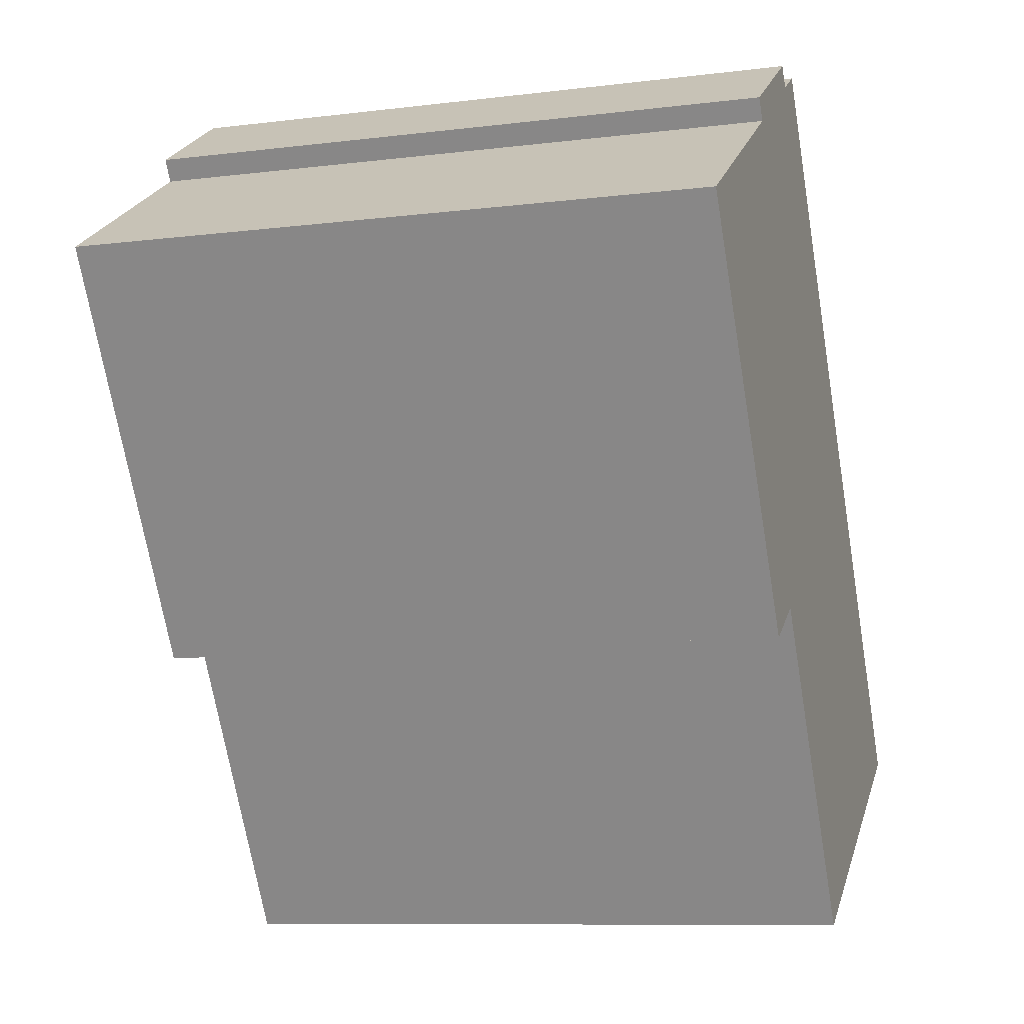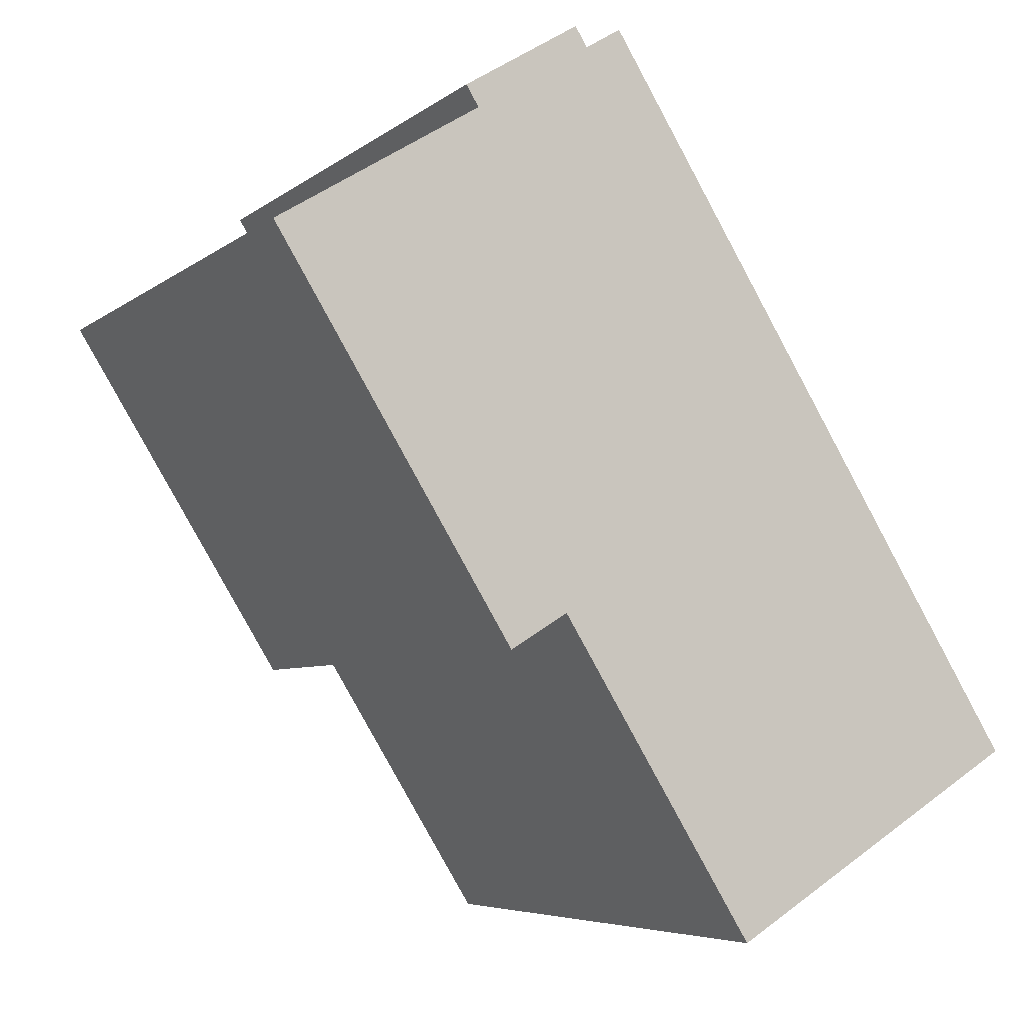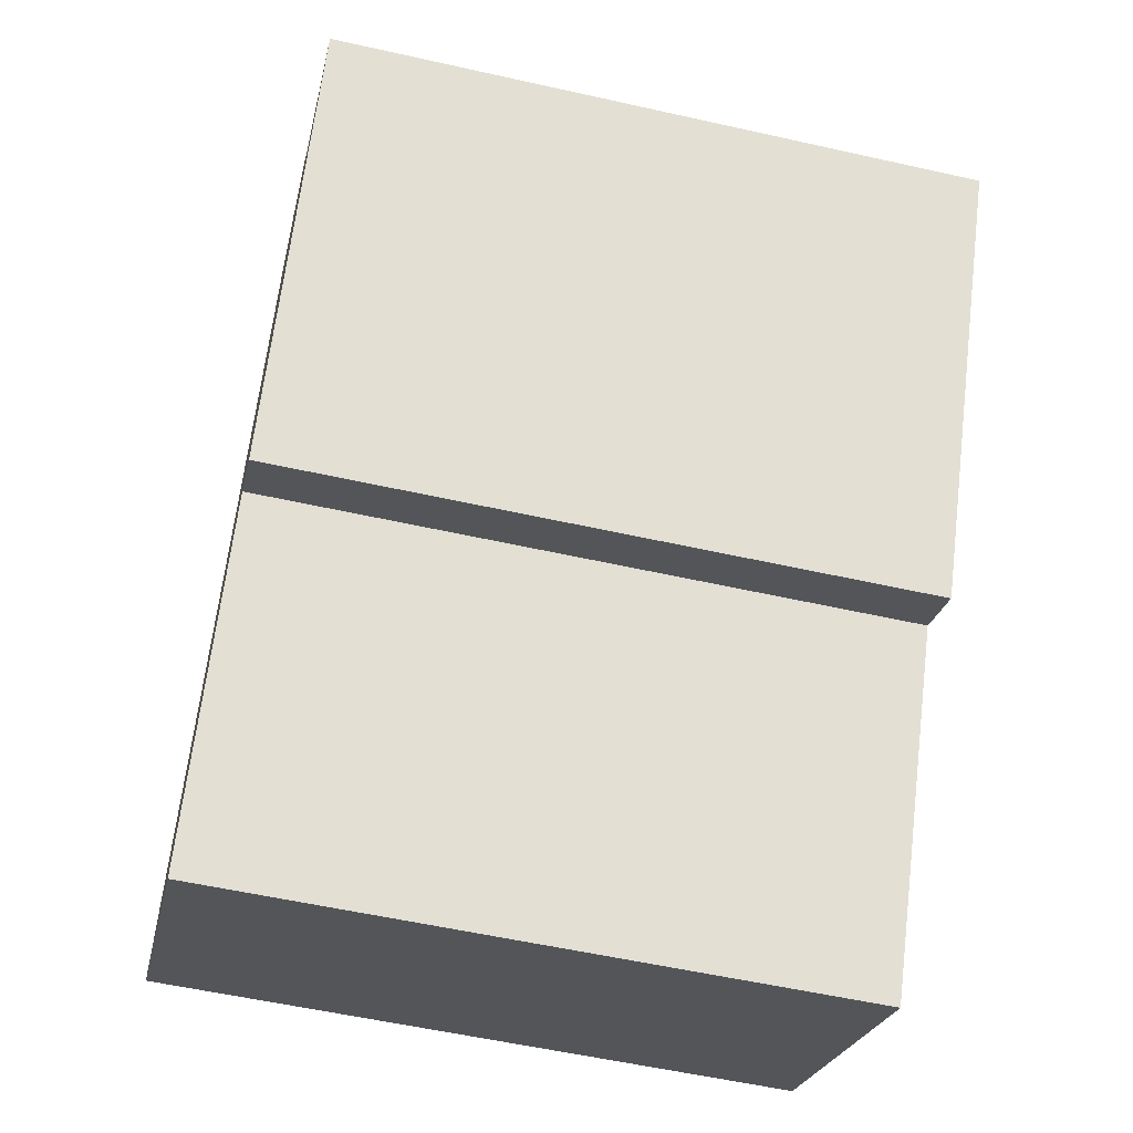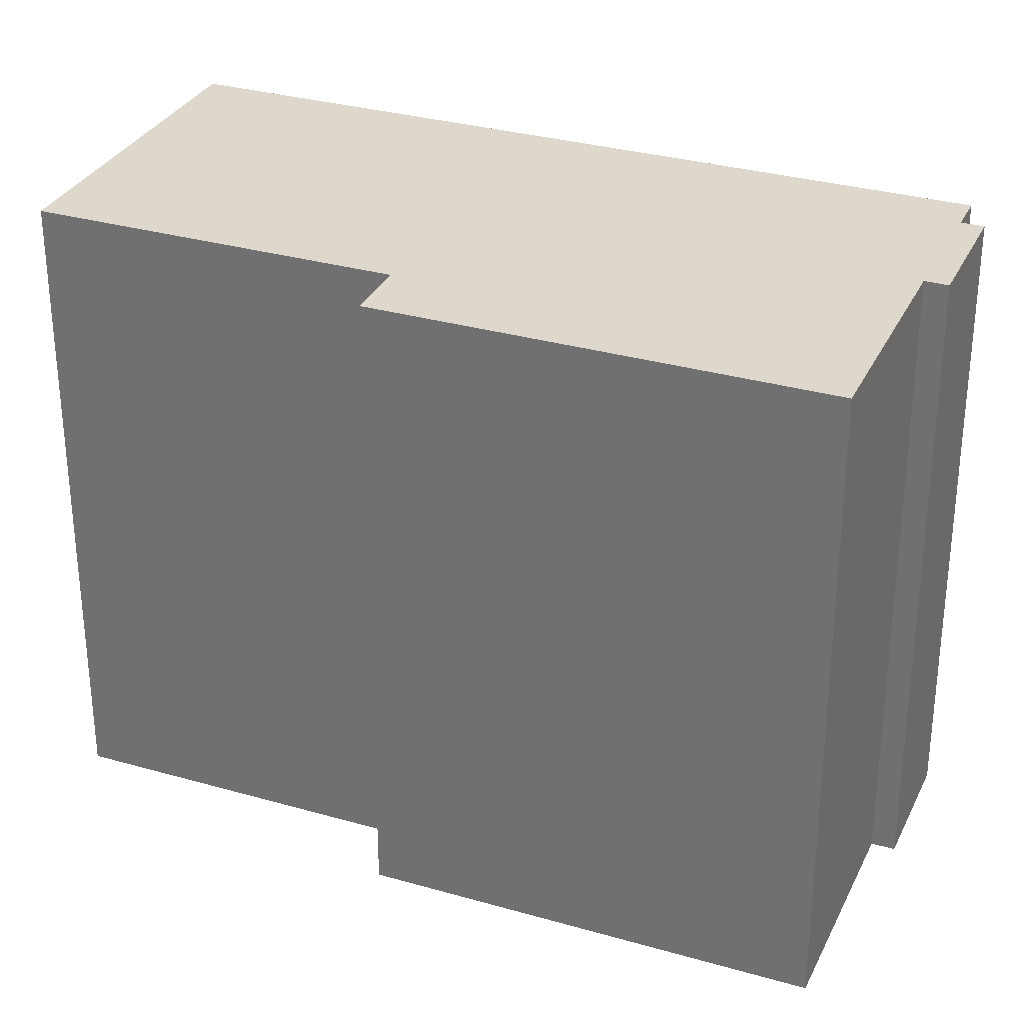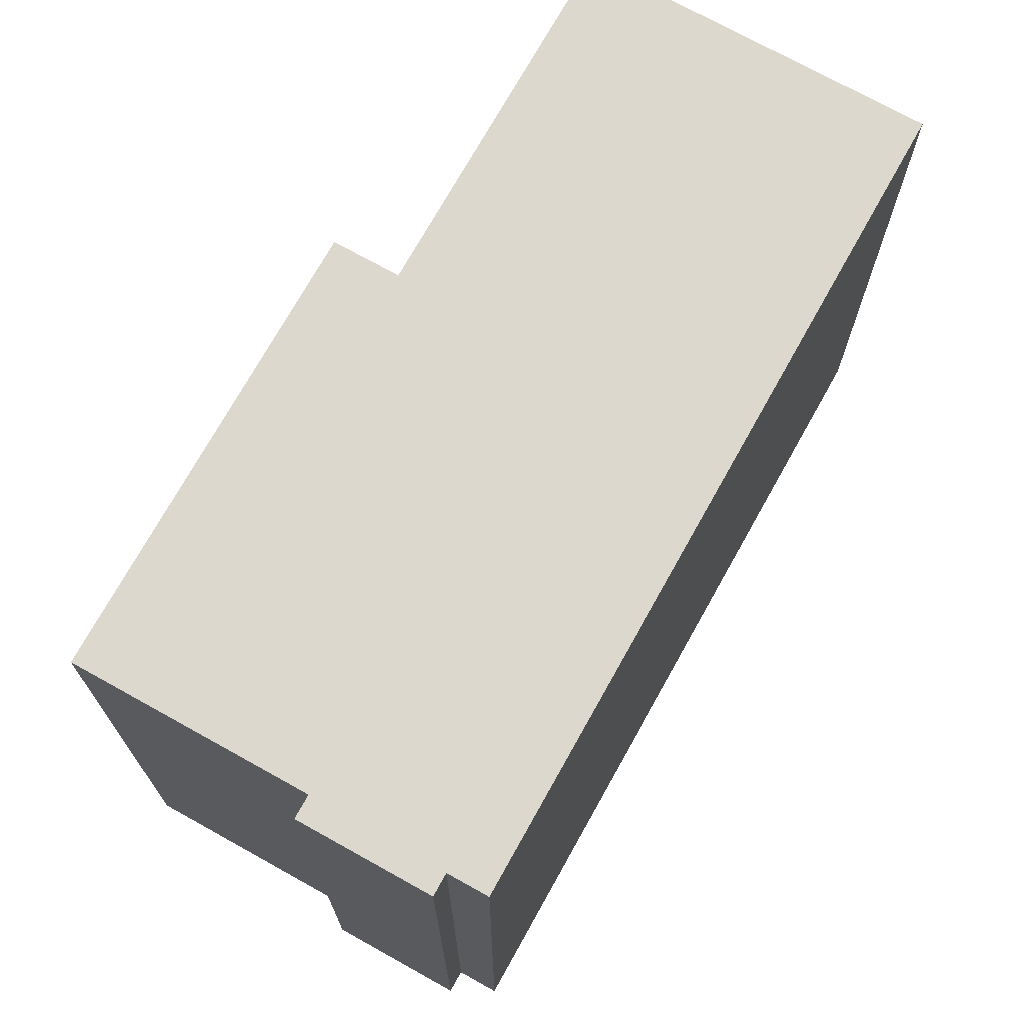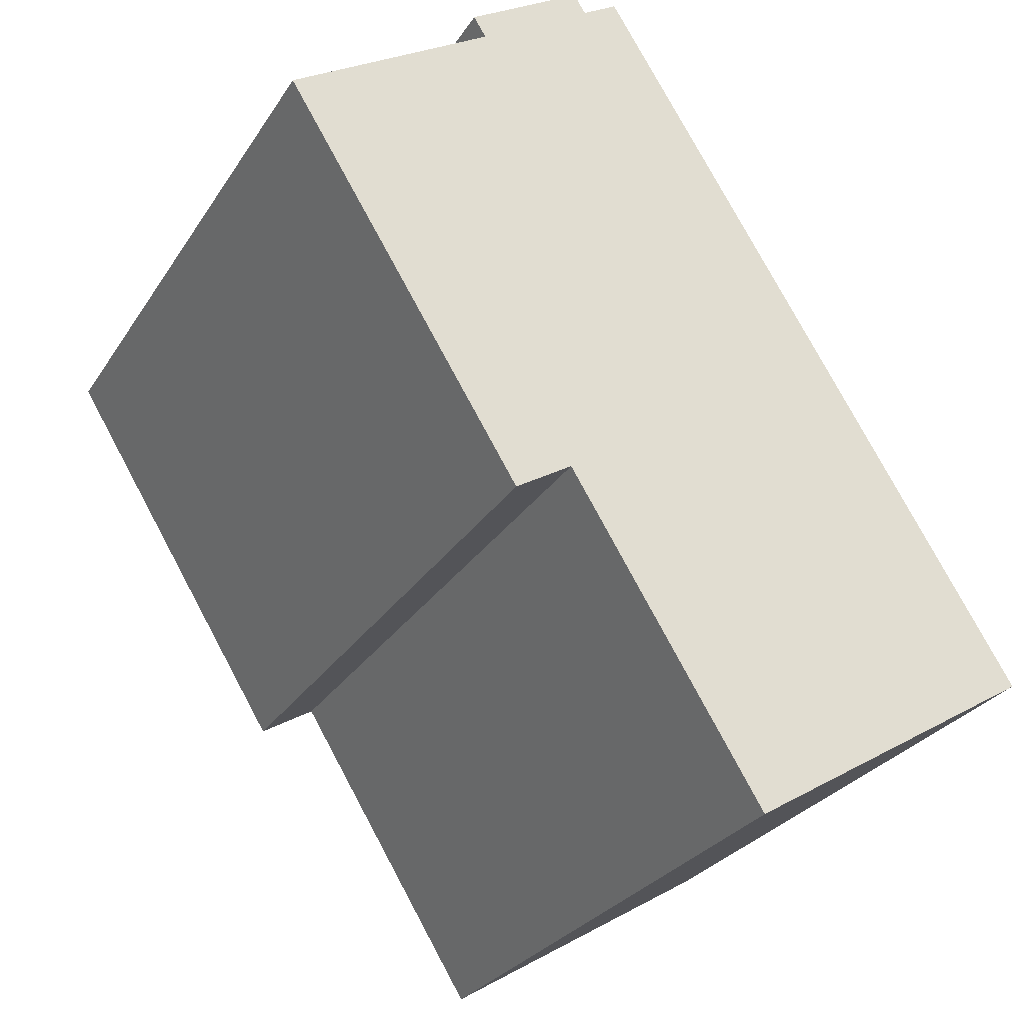
<metadata>
{"format":"obj","ext":"obj","renderer":"f3d","projection":"perspective","resolution":1024,"background":"white","views":[{"elev":-9.2,"azim":-71.7,"up":"+Z"},{"elev":-5.6,"azim":-25.5,"up":"+Z"},{"elev":-55.7,"azim":-103.3,"up":"+Z"},{"elev":31.3,"azim":-99.5,"up":"+Y"},{"elev":72.5,"azim":-2.6,"up":"+Y"},{"elev":-27.9,"azim":-26.2,"up":"+Z"}]}
</metadata>
<code>
v -3.762 6.004 6.656
v -1.62 6.004 7.981
v -1.398 6.004 7.621
v -0.7419 6.004 8.027
v 7.265 6.004 -4.921
v 1.762 6.004 -8.325
v -1.826 6.004 -2.524
v -2.889 6.004 -3.181
v -7.298 6.004 3.948
v -3.529 6.004 6.279
v -3.762 -6.004 6.656
v -1.62 -6.004 7.981
v -1.62 6.004 7.981
v -3.762 6.004 6.656
v -1.62 -6.004 7.981
v -1.398 -6.004 7.621
v -1.398 6.004 7.621
v -1.62 6.004 7.981
v -1.398 -6.004 7.621
v -0.7419 -6.004 8.027
v -0.7419 6.004 8.027
v -1.398 6.004 7.621
v -0.7419 -6.004 8.027
v 7.265 -6.004 -4.921
v 7.265 6.004 -4.921
v -0.7419 6.004 8.027
v 1.762 6.004 -8.325
v 7.265 6.004 -4.921
v 7.265 -6.004 -4.921
v 1.762 -6.004 -8.325
v -1.826 6.004 -2.524
v 1.762 6.004 -8.325
v 1.762 -6.004 -8.325
v -1.826 -6.004 -2.524
v -2.889 6.004 -3.181
v -1.826 6.004 -2.524
v -1.826 -6.004 -2.524
v -2.889 -6.004 -3.181
v -7.298 6.004 3.948
v -2.889 6.004 -3.181
v -2.889 -6.004 -3.181
v -7.298 -6.004 3.948
v -7.298 -6.004 3.948
v -3.529 -6.004 6.279
v -3.529 6.004 6.279
v -7.298 6.004 3.948
v -3.762 6.004 6.656
v -3.529 6.004 6.279
v -3.529 -6.004 6.279
v -3.762 -6.004 6.656
v -3.529 -6.004 6.279
v -7.298 -6.004 3.948
v -2.889 -6.004 -3.181
v -1.826 -6.004 -2.524
v 1.762 -6.004 -8.325
v 7.265 -6.004 -4.921
v -0.7419 -6.004 8.027
v -1.398 -6.004 7.621
v -1.62 -6.004 7.981
v -3.762 -6.004 6.656
g CDNNDG02_0011760
f 3 7 10
f 1 3 10
f 7 8 9
f 1 2 3
f 7 3 4
f 10 7 9
f 5 6 7
f 4 5 7
f 14 11 13
f 13 11 12
f 16 17 15
f 15 17 18
f 19 21 22
f 21 19 20
f 26 23 25
f 24 25 23
f 27 29 30
f 27 28 29
f 34 31 33
f 33 31 32
f 37 35 36
f 35 37 38
f 42 39 41
f 41 39 40
f 43 45 46
f 45 43 44
f 47 49 50
f 47 48 49
f 58 60 51
f 58 51 54
f 52 53 54
f 58 59 60
f 54 55 56
f 54 51 52
f 57 58 54
f 56 57 54

</code>
